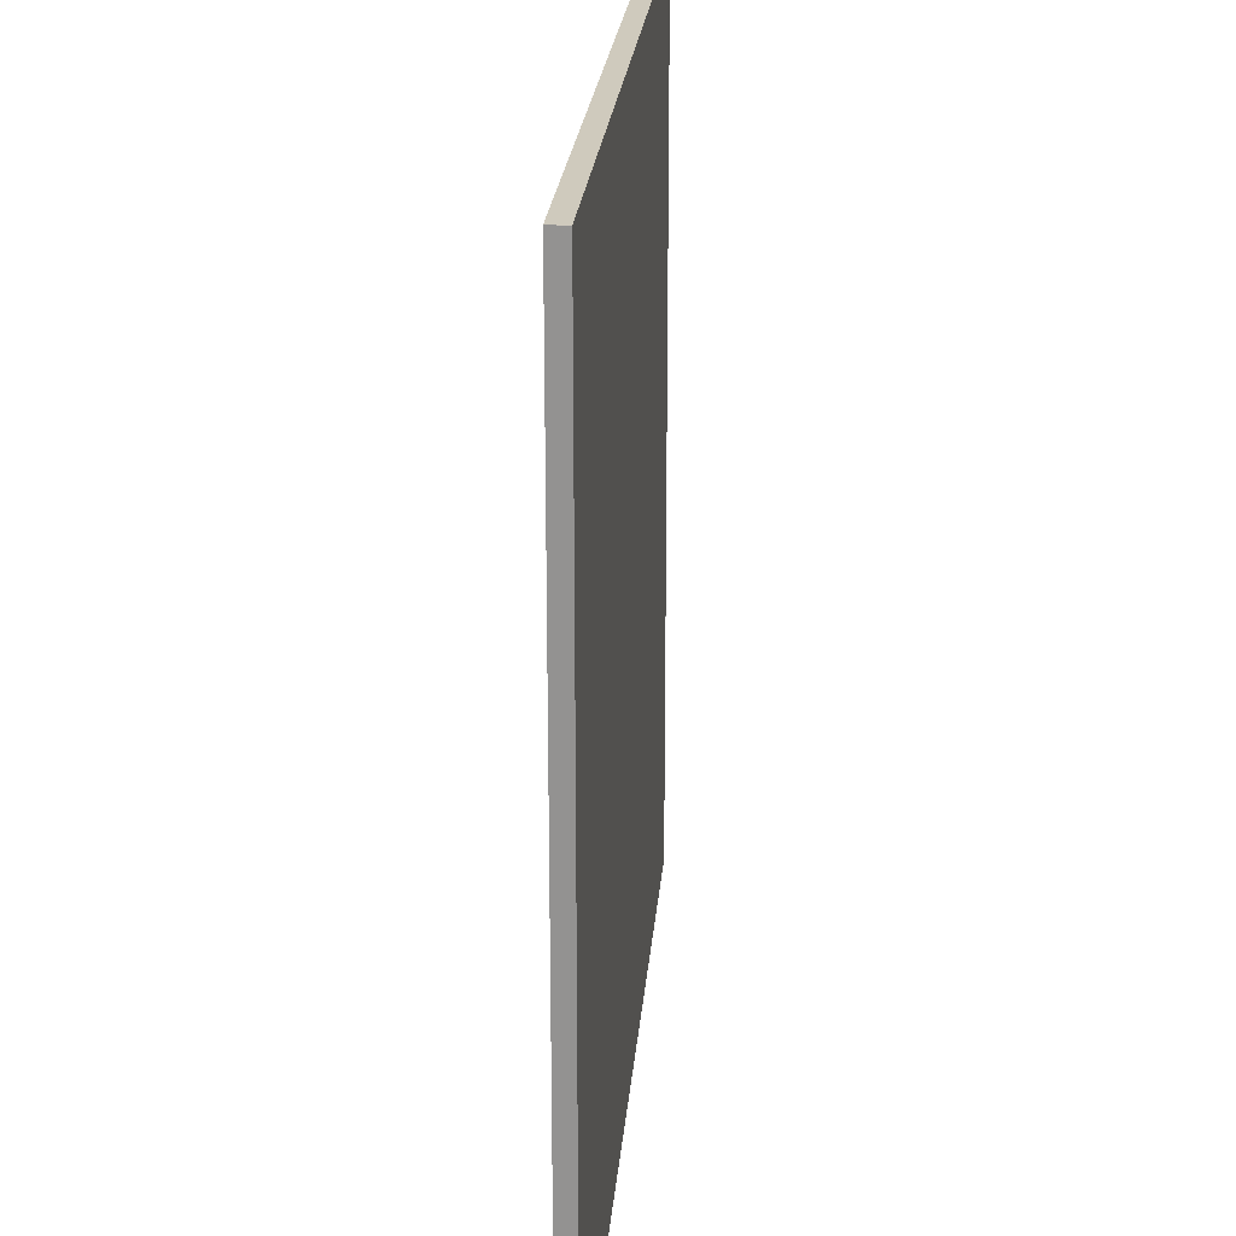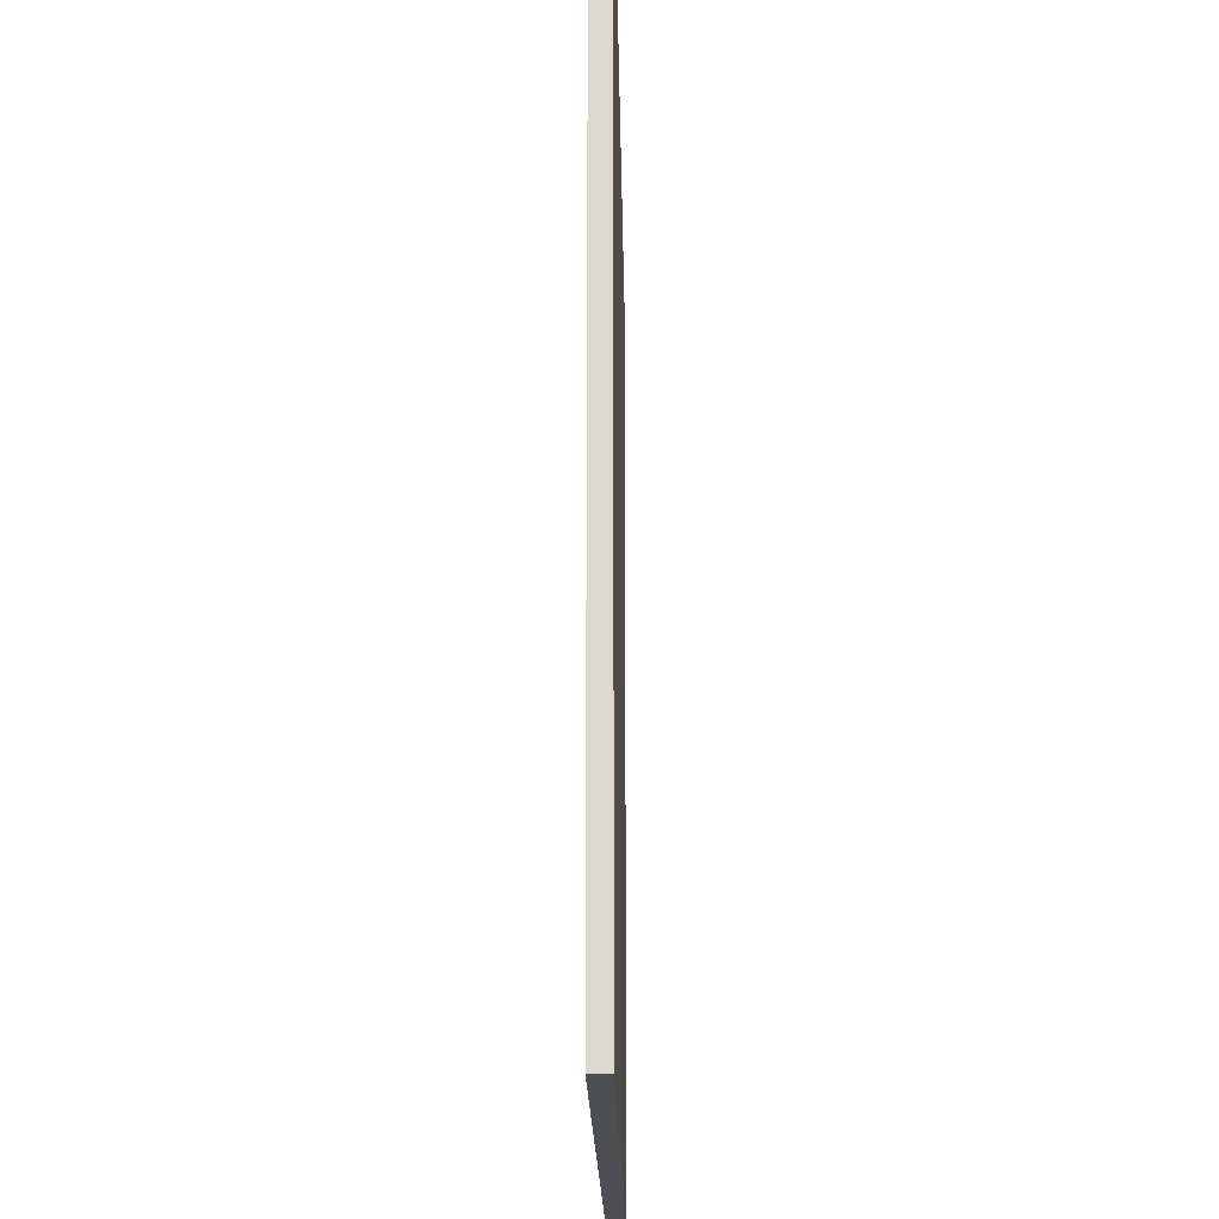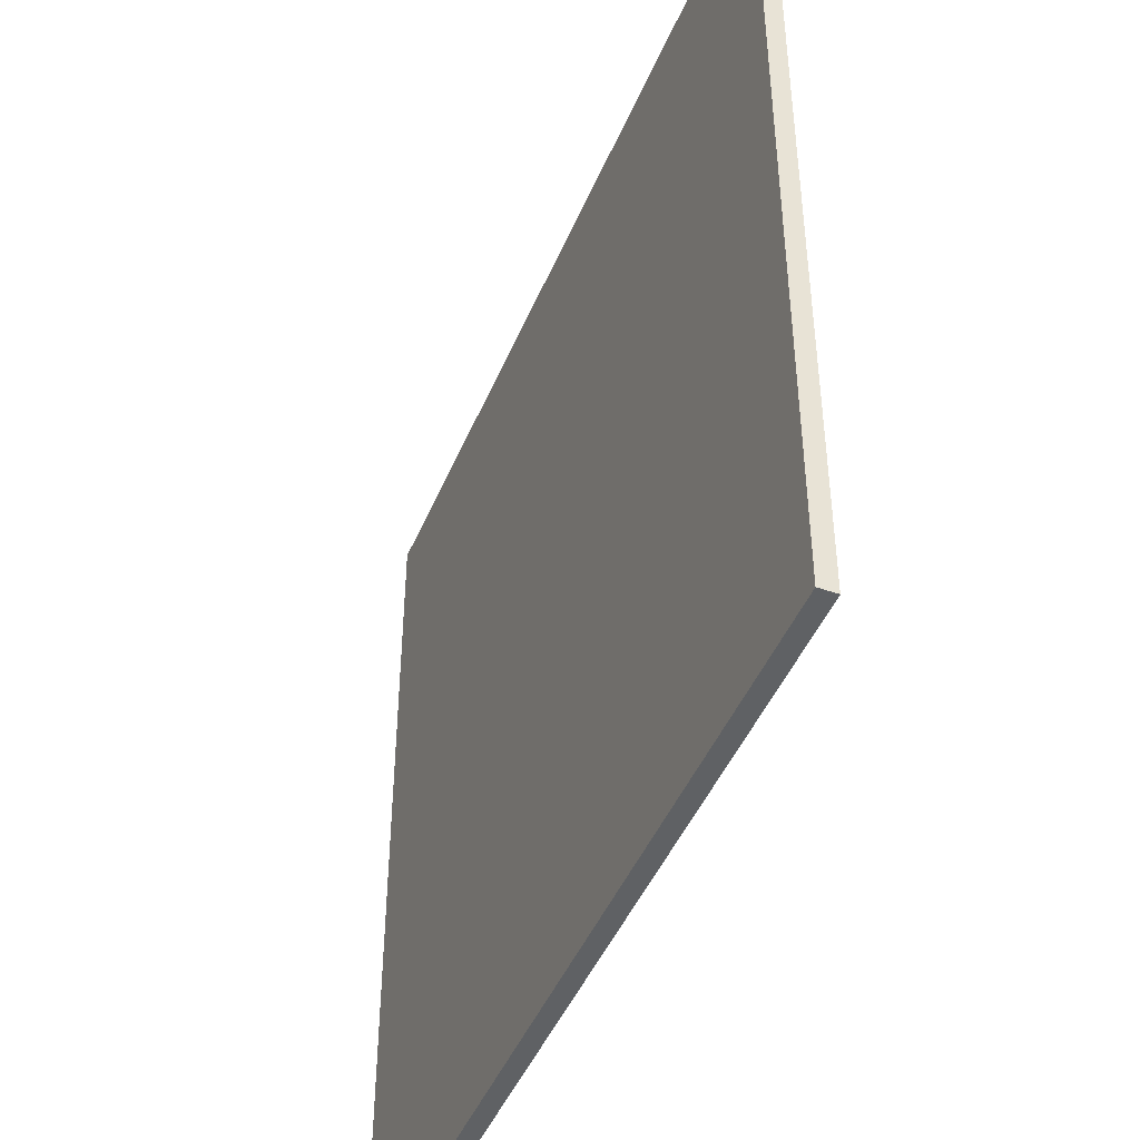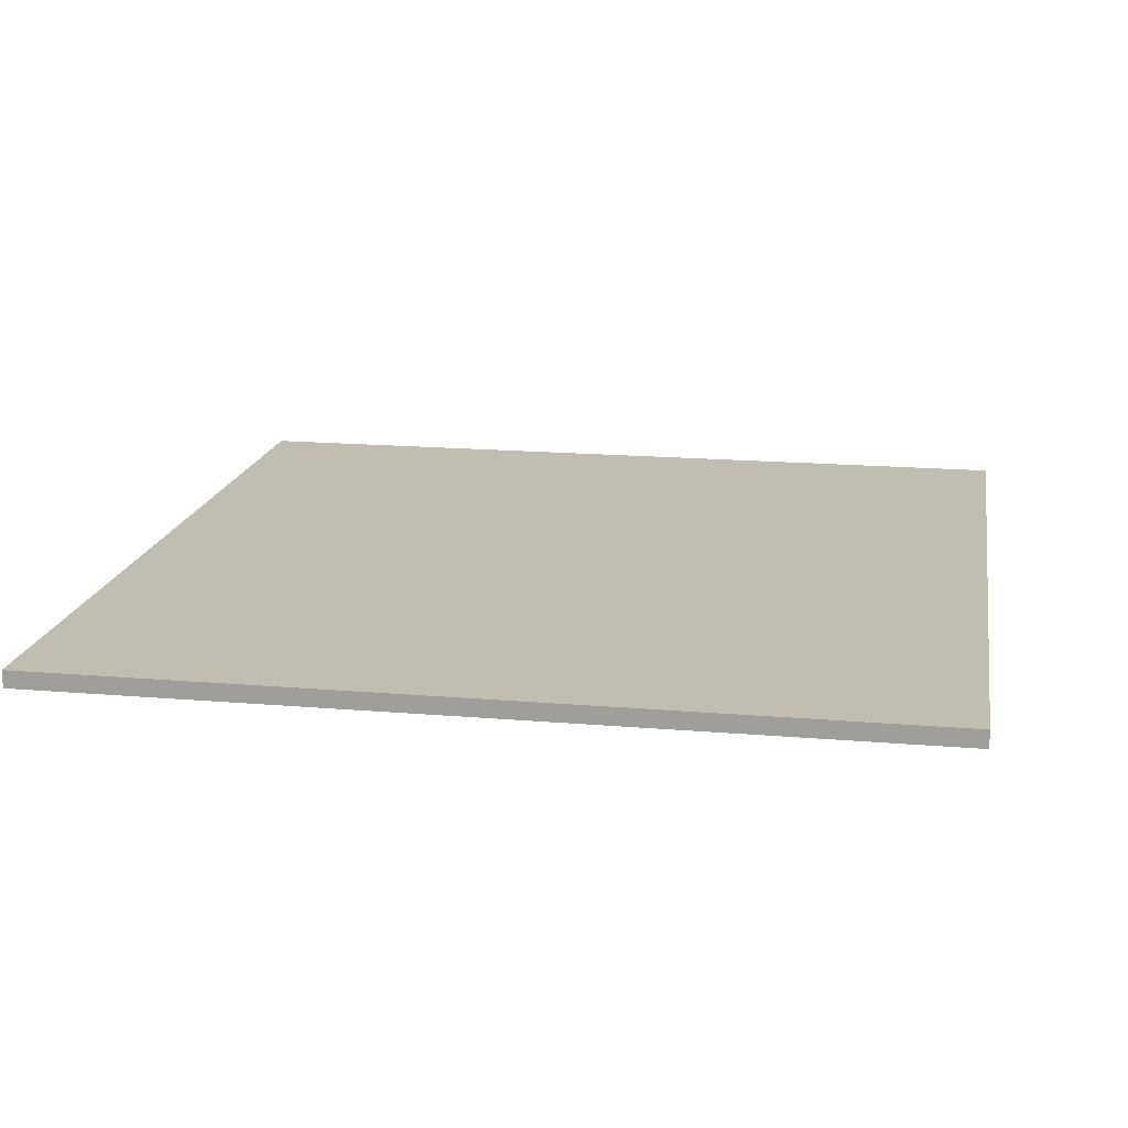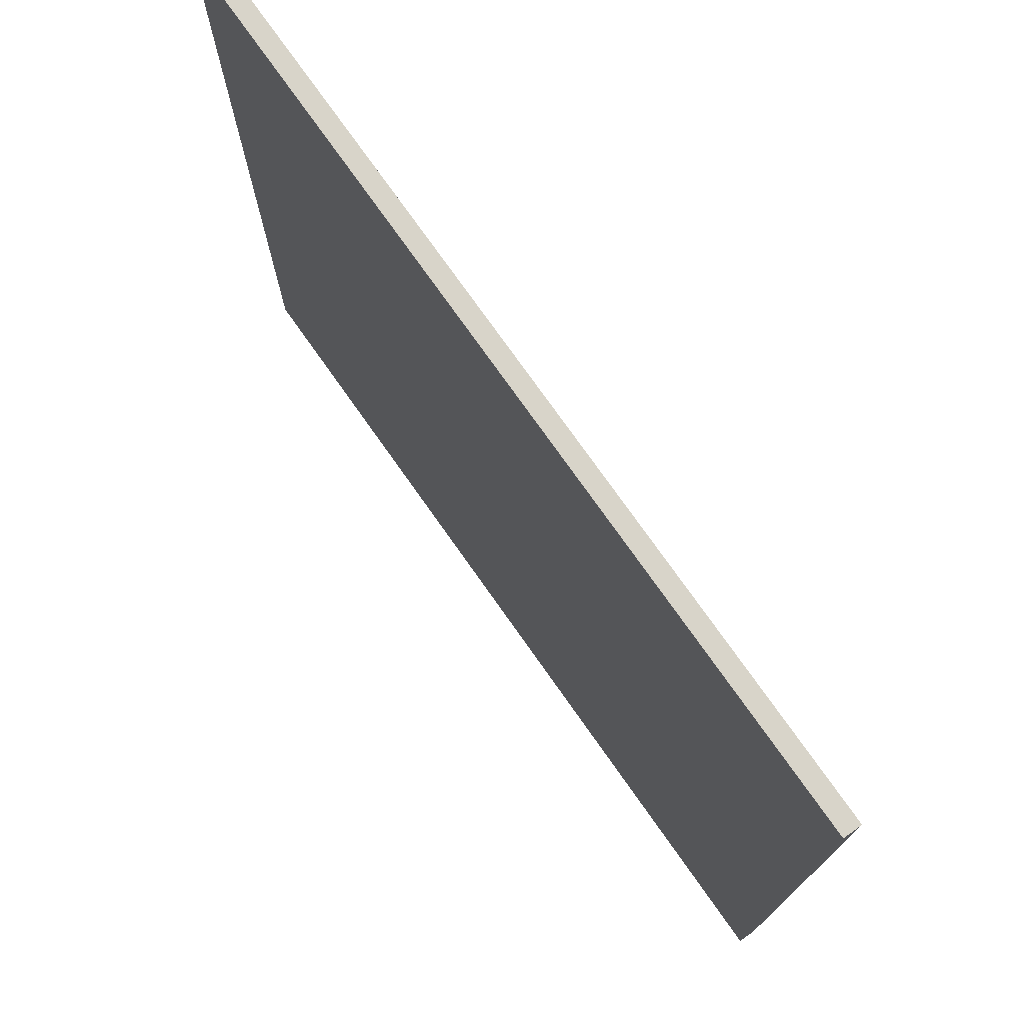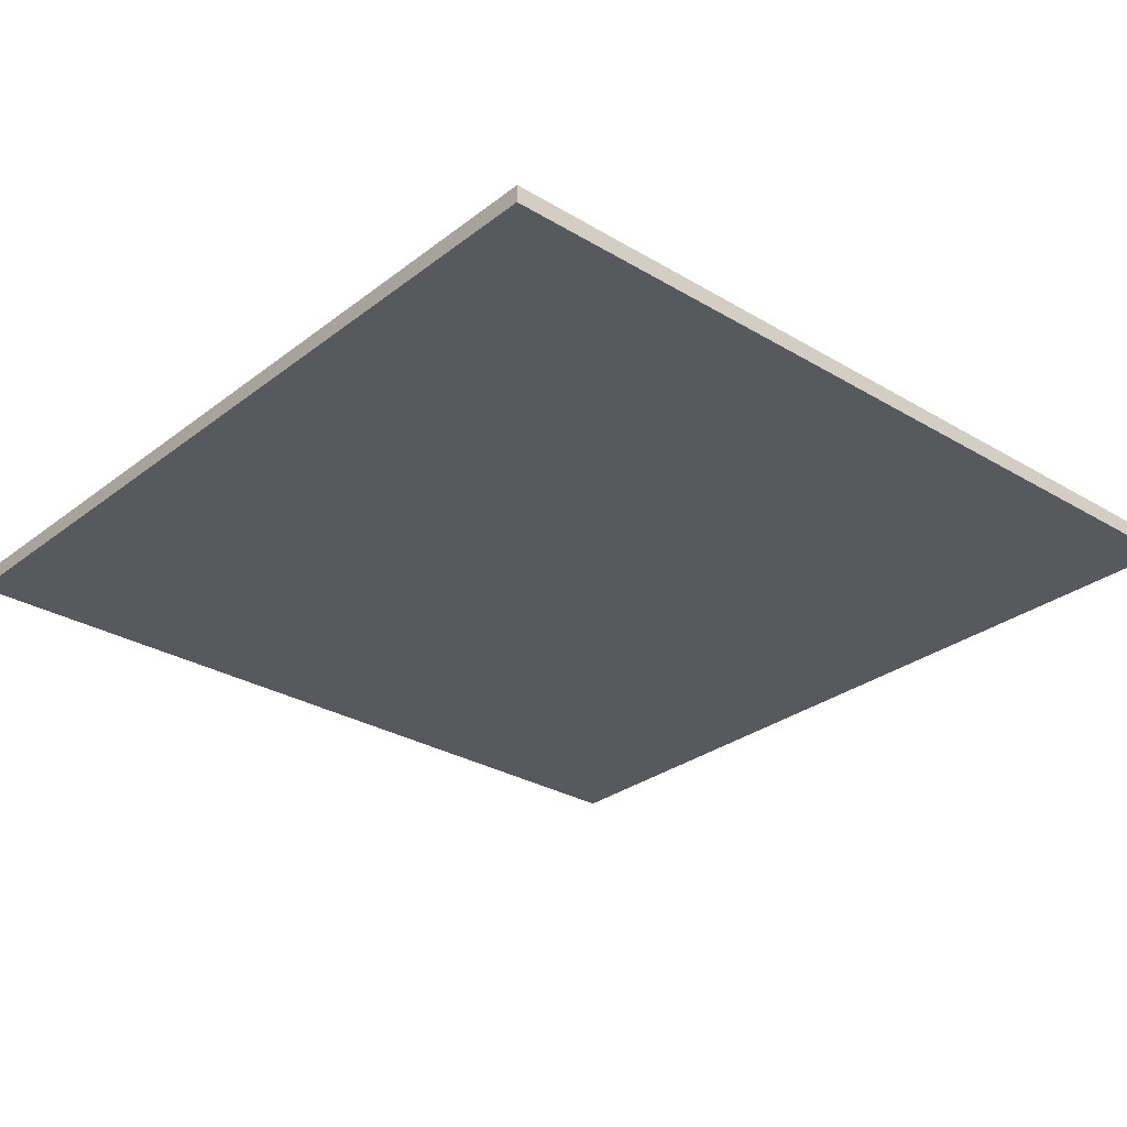
<metadata>
{"format":"obj","ext":"obj","renderer":"f3d","projection":"perspective","resolution":1024,"background":"white","views":[{"elev":22.9,"azim":-85.3,"up":"+Z"},{"elev":-17.8,"azim":90.8,"up":"+Z"},{"elev":-45.9,"azim":-112.0,"up":"+Z"},{"elev":16.9,"azim":-170.2,"up":"+Y"},{"elev":75.5,"azim":54.8,"up":"+Z"},{"elev":-29.2,"azim":48.5,"up":"+Y"}]}
</metadata>
<code>
g pb_Mesh-6000672
v -0 0 0
v -50 0 0
v -0 1 0
v -50 1 0
v -50 0 0
v -50 0 -50
v -50 1 0
v -50 1 -50
v -50 0 -50
v -0 0 -50
v -50 1 -50
v -0 1 -50
v -0 0 -50
v -0 0 0
v -0 1 -50
v -0 1 0
v -0 1 0
v -50 1 0
v -0 1 -50
v -50 1 -50
v -0 0 -50
v -50 0 -50
v -0 0 0
v -50 0 0
g pb_Mesh-6000672_0
f 3 2 1
f 3 4 2
f 7 6 5
f 7 8 6
f 11 10 9
f 11 12 10
f 15 14 13
f 15 16 14
f 19 18 17
f 19 20 18
f 23 22 21
f 23 24 22

</code>
